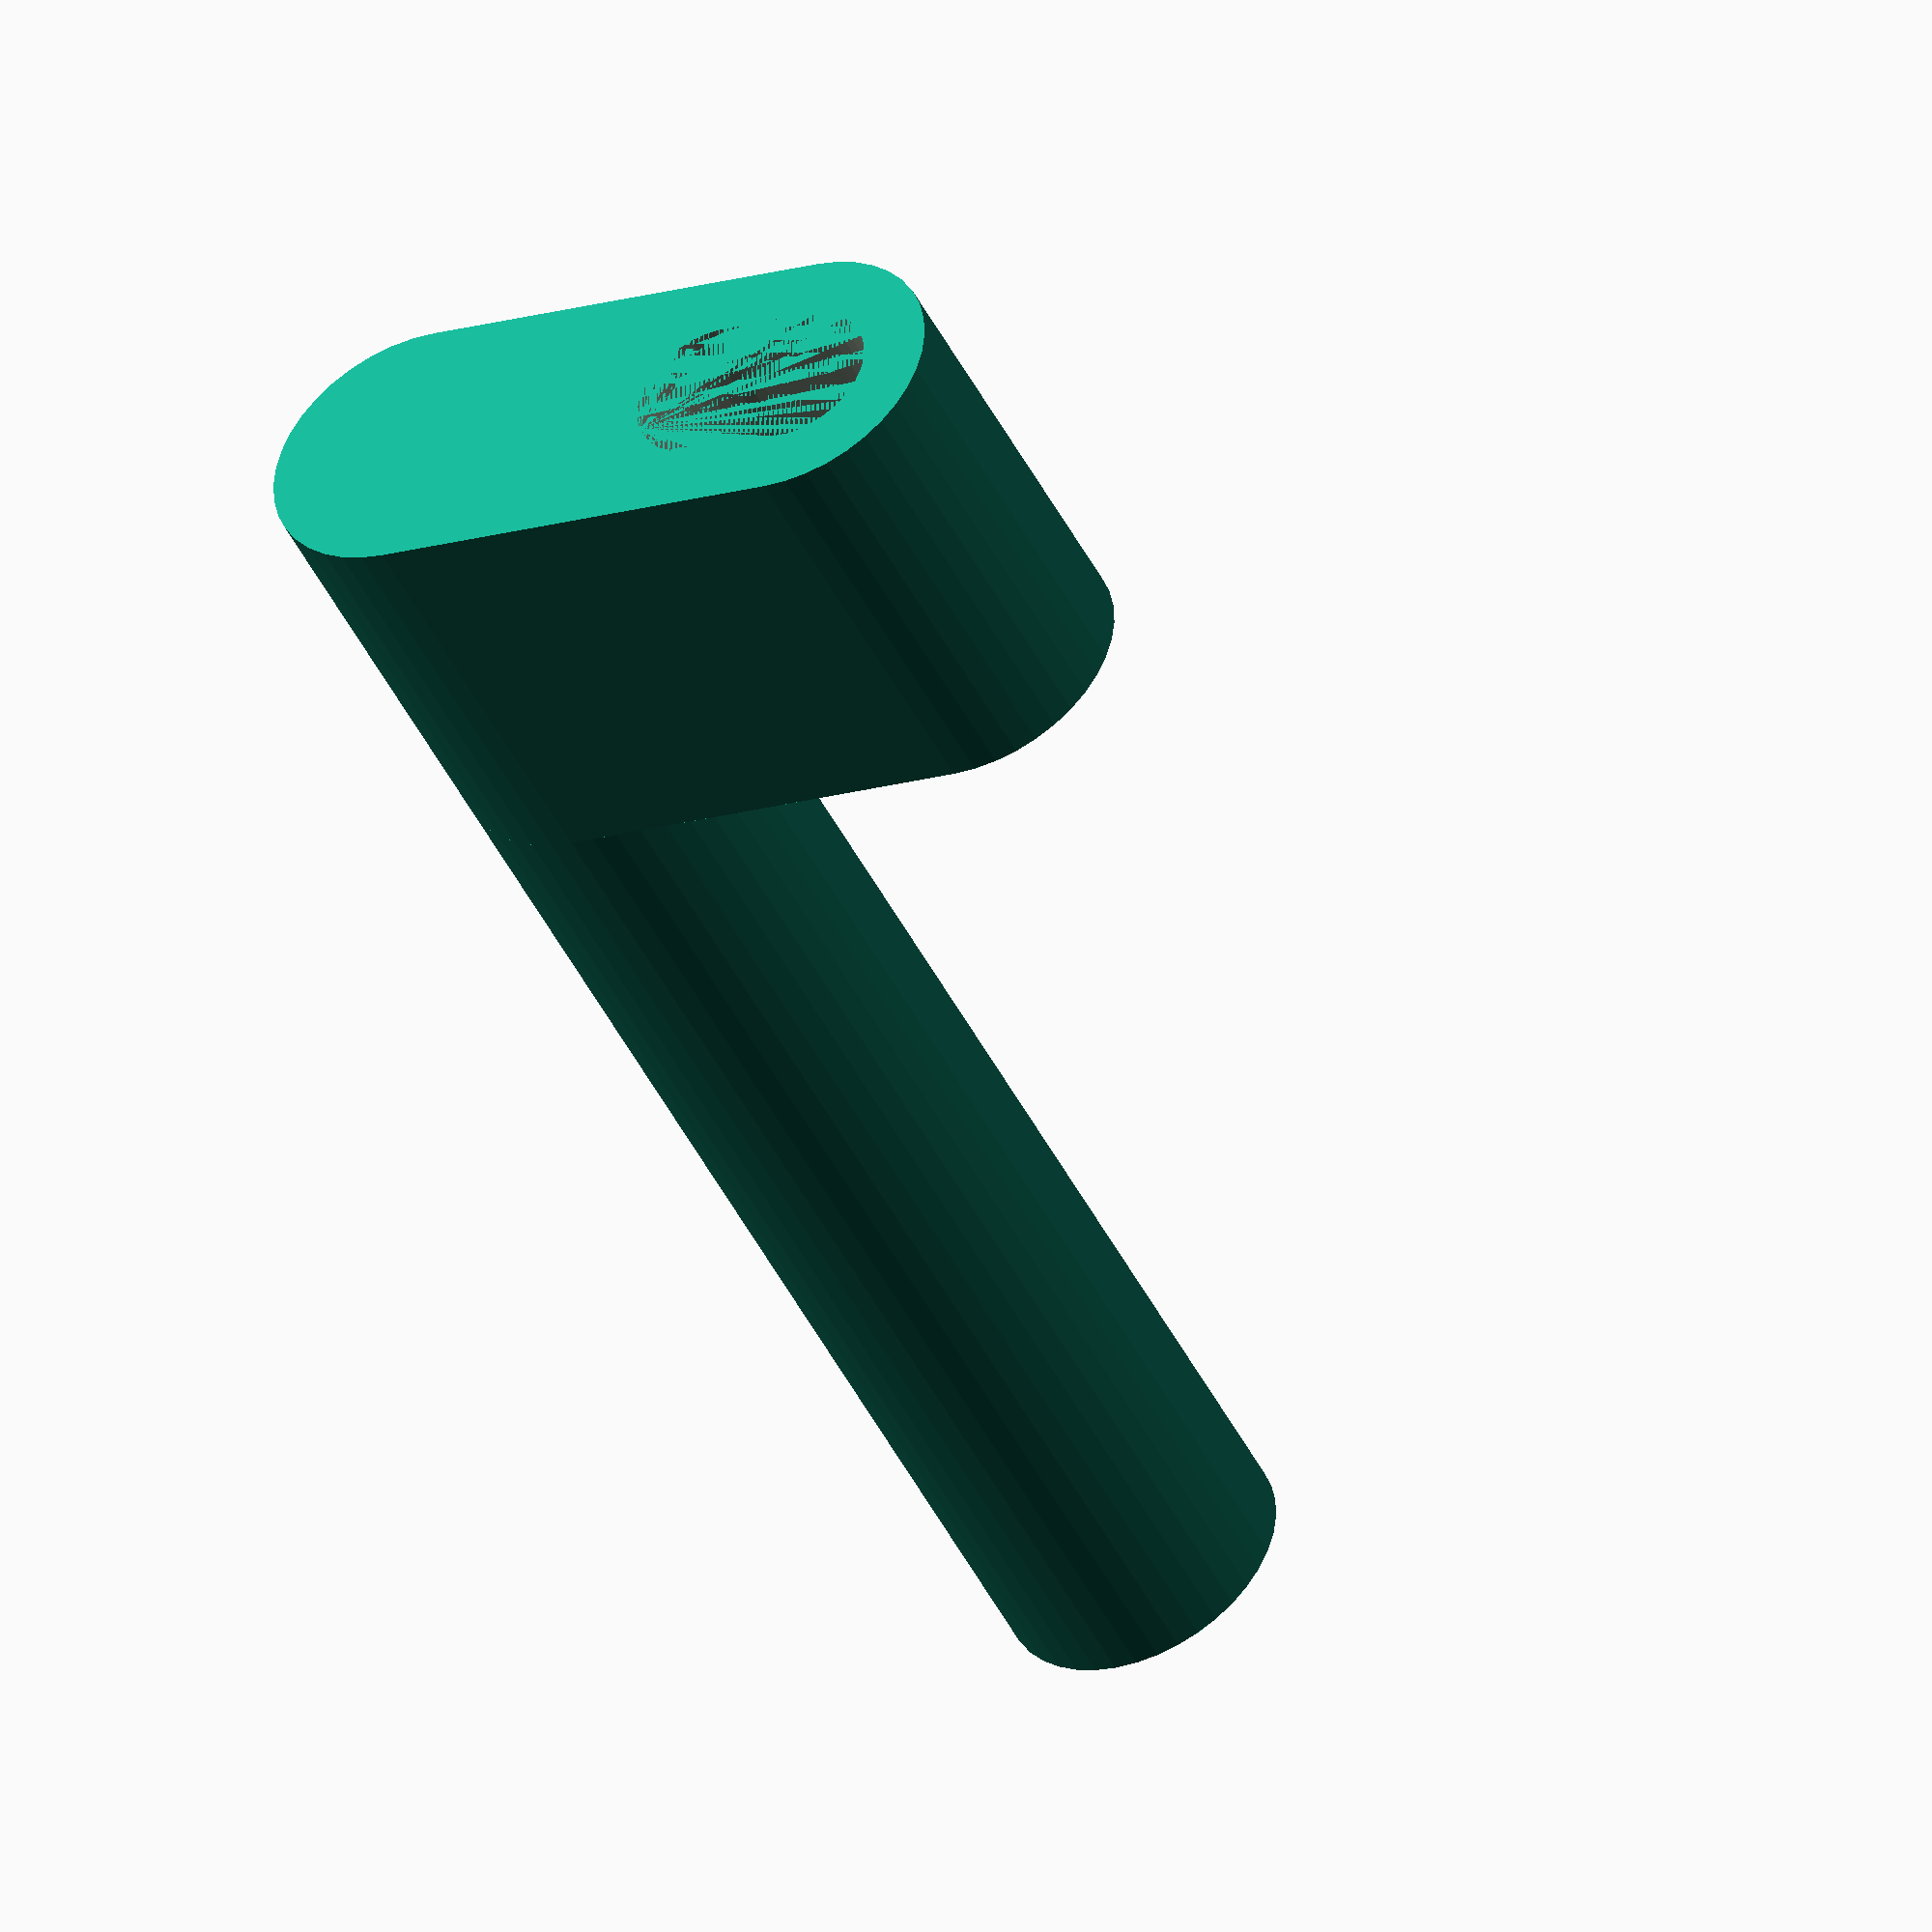
<openscad>
$fn=40;
hole_mult = 1.1;

post_dia = 7;
post_height = 58;
nub_dia = 3.9;
nub_height = 4;
slot_centre = 13; // From post centre.
slot_dia = 5 * hole_mult;
slot_length = 3; // Centre to centre.
base_width = 10;
base_length = base_width / 2 + 13 + slot_length / 2 + slot_dia / 2 + (base_width - slot_dia) / 2;
size = [base_width, base_length, 15];
hole_dia = 2.8;
hole_depth = 10;

difference()
{
	union()
	{
		hull()
		{
			translate([0, size.x / 2, 0])
			cylinder(h = size.z, d = size.x);

			translate([0, size.y - size.x / 2, 0])
			cylinder(h = size.z, d = size.x);
		}
				
		translate([0, size.x / 2, 0])
		{
			difference()
			{
				translate([0, 0, size.z])
				cylinder(h=post_height - size.z, d=size.x);

				translate([0, 0, post_height - hole_depth])
				cylinder(h=hole_depth + 1, d=hole_dia);
				
			}
		}
	}

	translate([0, size.x / 2 + slot_centre - slot_length / 2, 0])
	hull()
	{
		cylinder(h=size.z + 1, d=slot_dia);
		
		translate([0, slot_length, 0])
		cylinder(h=size.z + 1, d=slot_dia);
	}	
	
}
</openscad>
<views>
elev=45.5 azim=258.7 roll=205.2 proj=o view=wireframe
</views>
